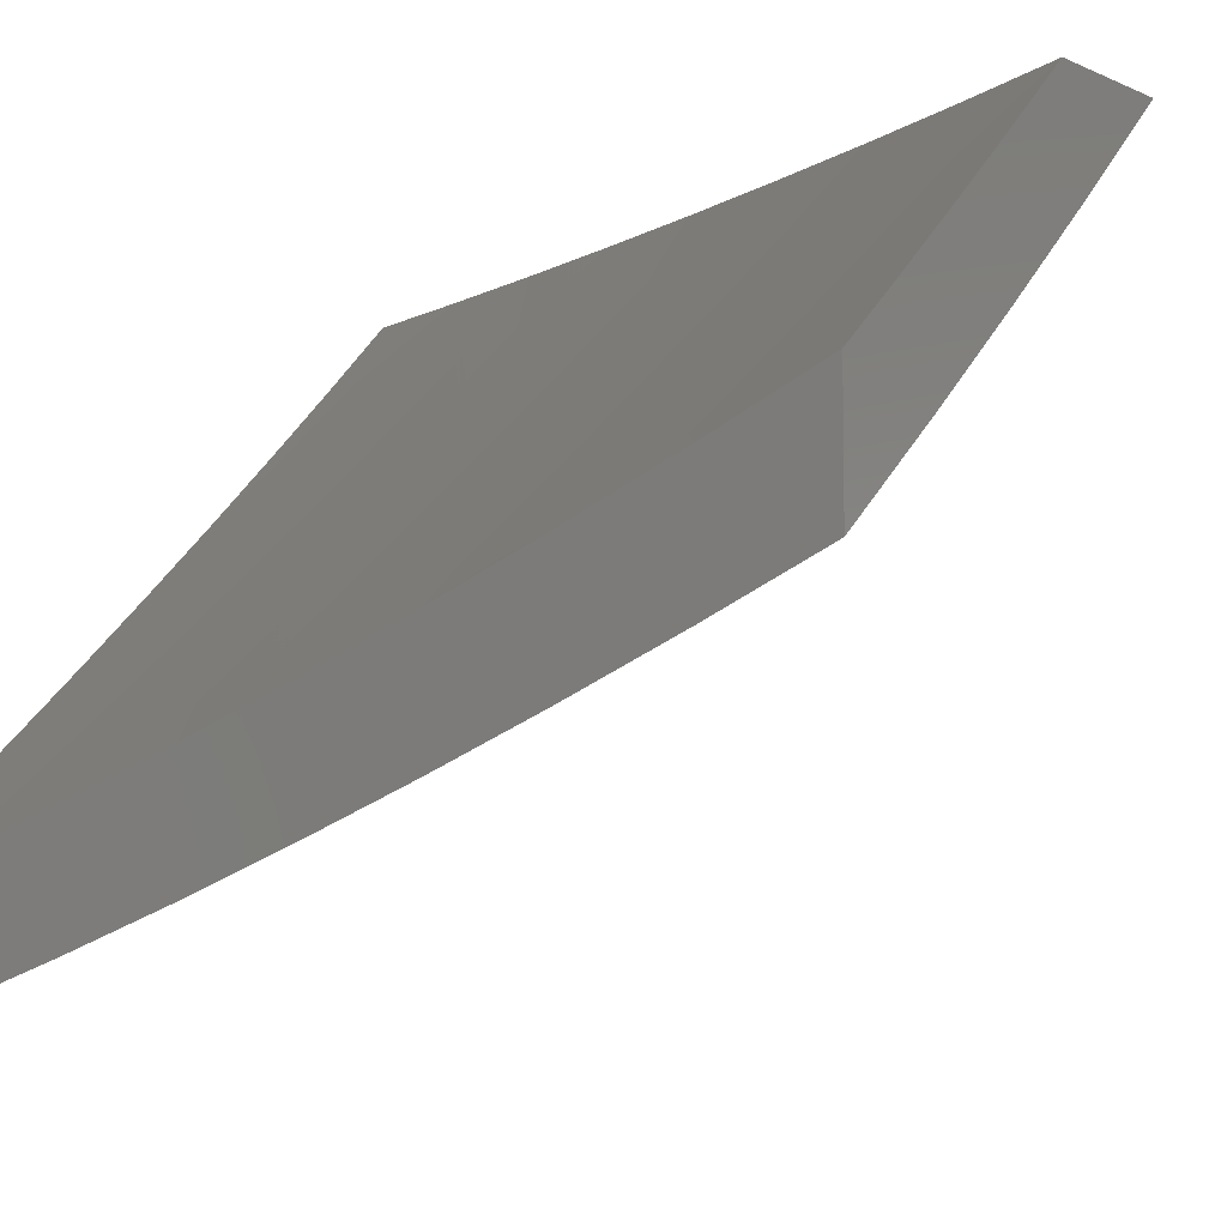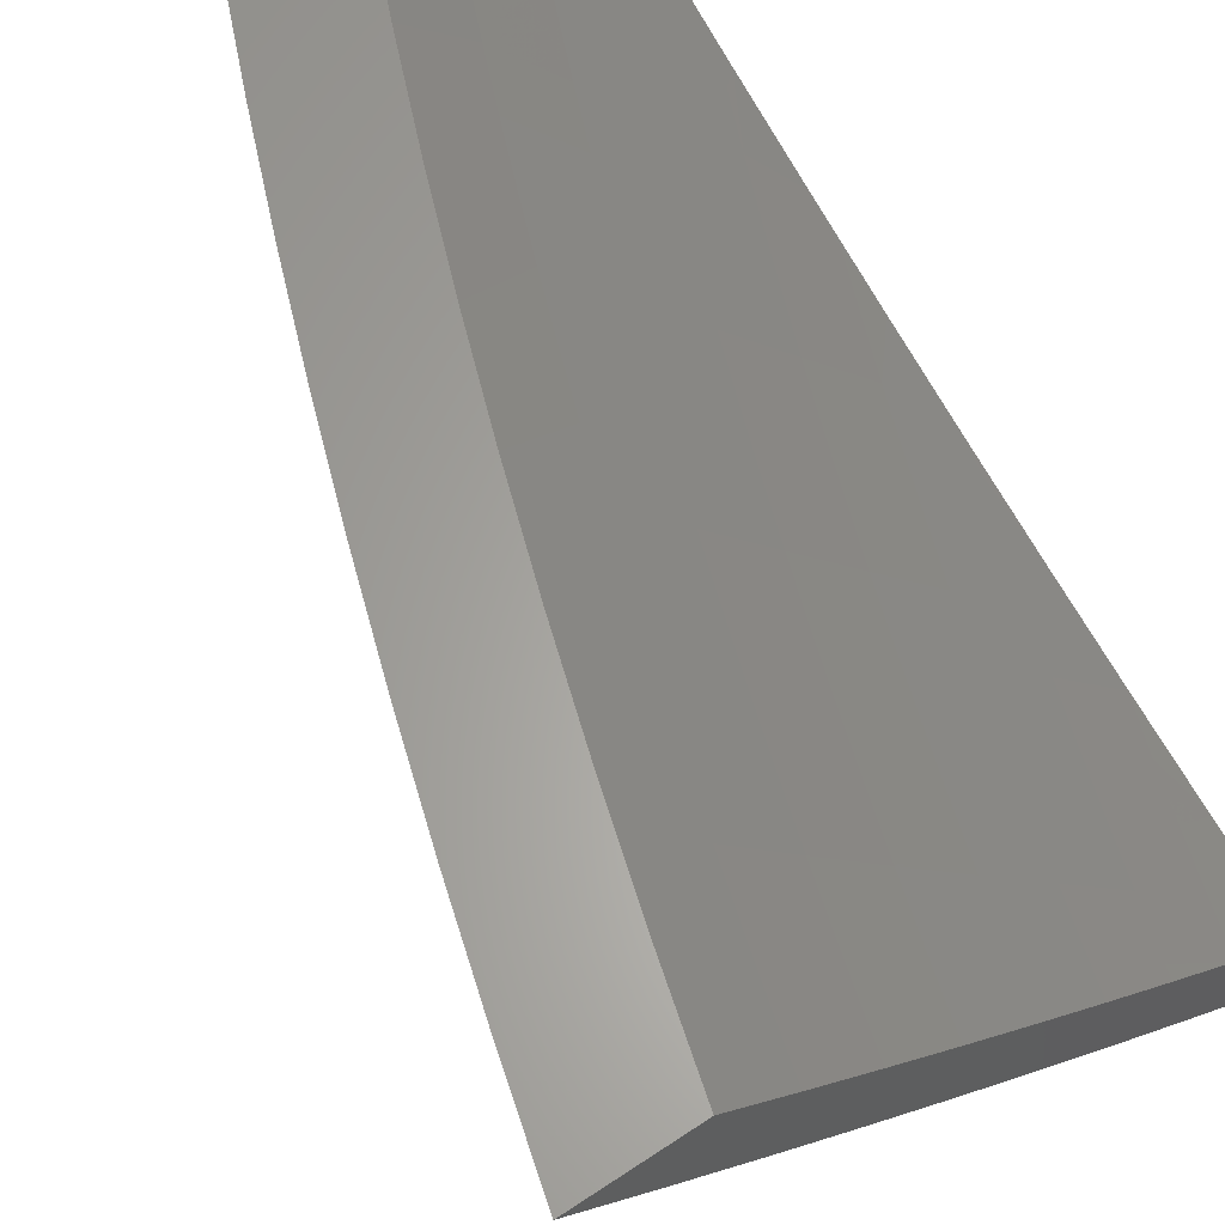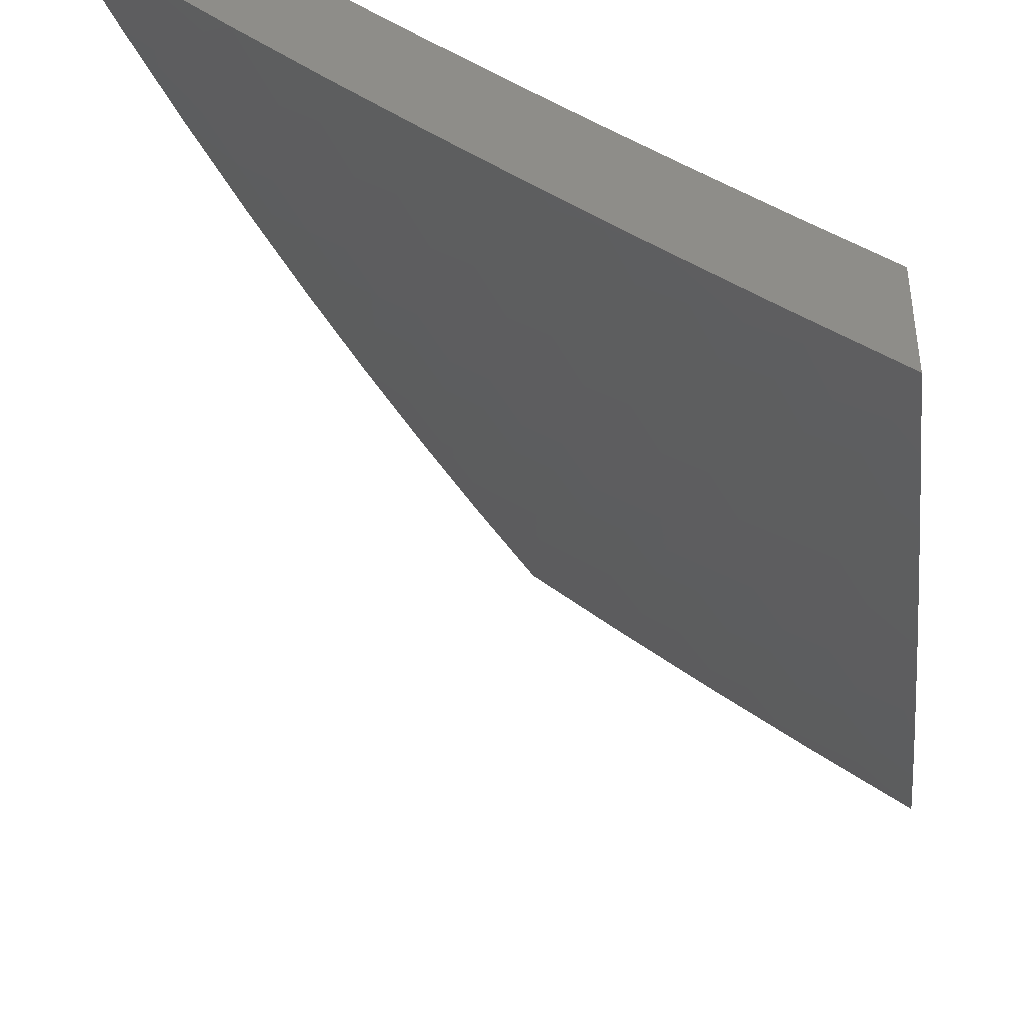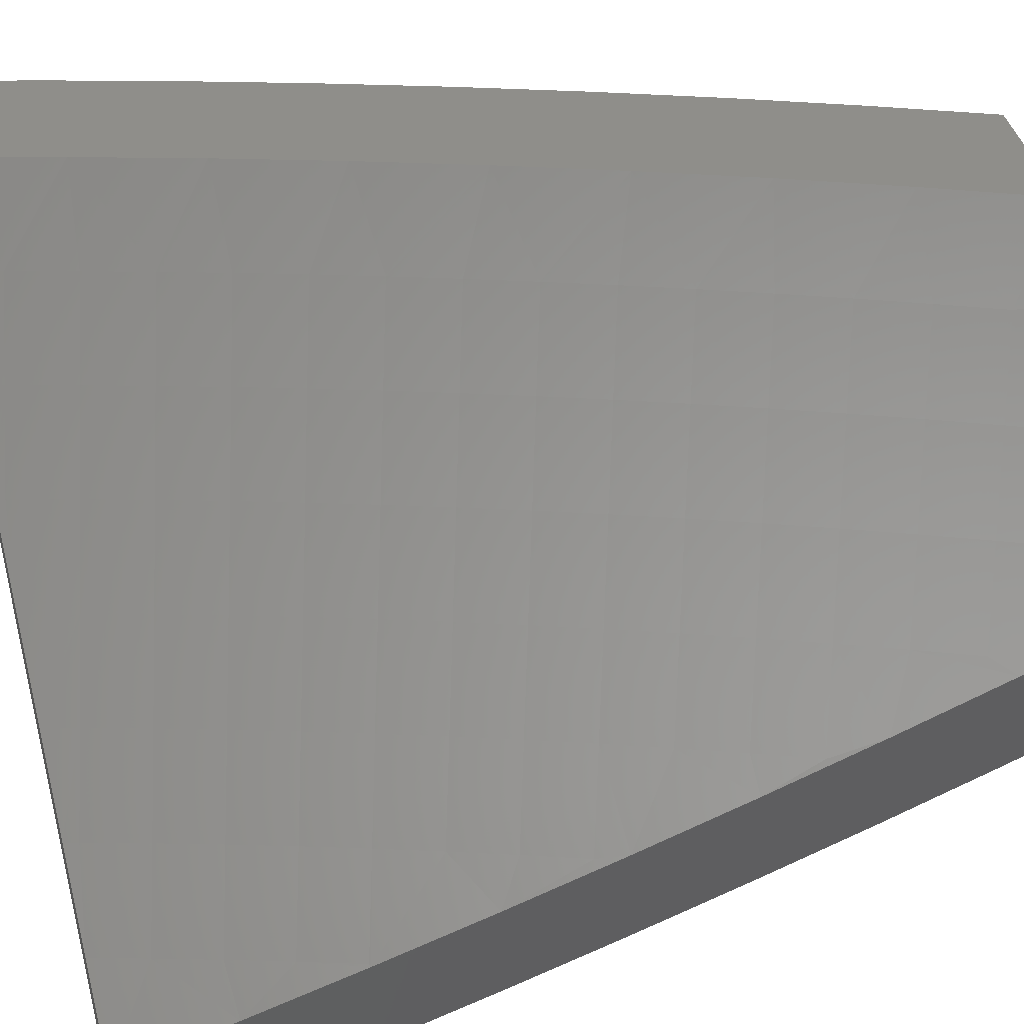
<metadata>
{"format":"stl","ext":"stl","renderer":"f3d","projection":"perspective","resolution":1024,"background":"white","views":[{"elev":-7.9,"azim":128.7,"up":"+Z"},{"elev":63.2,"azim":-33.9,"up":"+Z"},{"elev":-42.9,"azim":7.3,"up":"+Z"},{"elev":43.9,"azim":74.0,"up":"+Z"}]}
</metadata>
<code>
# stl→obj: 308 verts, 612 faces
v -7.216 3 -8.068
v -7.287 3 -8
v -7.232 2.939 -8.077
v -7.338 2.878 -8
v -7.261 2.871 -8.077
v -7.288 2.803 -8.077
v -7.219 2.776 -8.154
v -7.245 2.709 -8.154
v -7.175 2.682 -8.23
v -7.201 2.616 -8.23
v -7.129 2.59 -8.305
v -7.154 2.523 -8.305
v -7.081 2.498 -8.38
v -7.105 2.432 -8.38
v -7.032 2.407 -8.453
v -7.055 2.342 -8.453
v -7 2.38 -8.49
v -7 2.254 -8.528
v -7.077 2.277 -8.453
v -7.003 2.253 -8.526
v -7.024 2.188 -8.526
v -7 2.127 -8.564
v -7.045 2.123 -8.526
v -7.065 2.059 -8.526
v -7.12 2.146 -8.453
v -7.14 2.081 -8.453
v -7.194 2.168 -8.38
v -7.214 2.102 -8.38
v -7.268 2.191 -8.305
v -7.288 2.124 -8.305
v -7.341 2.213 -8.23
v -7.361 2.145 -8.23
v -7.413 2.234 -8.154
v -7.434 2.166 -8.154
v -7.485 2.256 -8.077
v -7.506 2.187 -8.077
v -7.563 2.254 -8
v -7.601 2.128 -8
v -7.387 2.755 -8
v -7.316 2.735 -8.077
v -7.272 2.641 -8.154
v -7.226 2.549 -8.23
v -7.178 2.457 -8.305
v -7.128 2.366 -8.38
v -7.342 2.667 -8.077
v -7.435 2.631 -8
v -7.367 2.599 -8.077
v -7.392 2.53 -8.077
v -7.321 2.506 -8.154
v -7.345 2.438 -8.154
v -7.274 2.414 -8.23
v -7.297 2.347 -8.23
v -7.224 2.324 -8.305
v -7.246 2.257 -8.305
v -7.173 2.234 -8.38
v -7.479 2.506 -8
v -7.416 2.462 -8.077
v -7.369 2.37 -8.154
v -7.319 2.28 -8.23
v -7.44 2.393 -8.077
v -7.522 2.381 -8
v -7.463 2.325 -8.077
v -7.637 2 -8
v -7.546 2.05 -8.077
v -7.527 2.119 -8.077
v -7.454 2.098 -8.154
v -7.382 2.078 -8.23
v -7.308 2.057 -8.305
v -7.234 2.036 -8.38
v -7.159 2.015 -8.453
v -7.082 2 -8.526
v -7 2 -8.598
v -7.56 2 -8.078
v -7.483 2 -8.154
v -7.474 2.03 -8.154
v -7.404 2 -8.23
v -7.401 2.01 -8.23
v -7.325 2 -8.305
v -7.245 2 -8.38
v -7.164 2 -8.453
v -7.008 2.472 -8.453
v -7 2.505 -8.449
v -7.057 2.563 -8.38
v -7.103 2.656 -8.305
v -7.148 2.749 -8.23
v -7.191 2.844 -8.154
v -7 2.63 -8.407
v -7.031 2.629 -8.38
v -7.077 2.722 -8.305
v -7.121 2.816 -8.23
v -7.163 2.911 -8.154
v -7.134 2.978 -8.154
v -7.145 3 -8.135
v -7.073 3 -8.202
v -7.064 2.949 -8.23
v -7 3 -8.268
v -7 2.877 -8.316
v -7.093 2.882 -8.23
v -7.023 2.854 -8.305
v -7.05 2.788 -8.305
v -7 2.754 -8.363
v -7.005 2.694 -8.38
v -7.297 2.574 -8.154
v -7.25 2.482 -8.23
v -7.201 2.39 -8.305
v -7.151 2.3 -8.38
v -7.099 2.211 -8.453
v -7.391 2.302 -8.154
v -7.674 2 -8.094
v -7.766 2 -8
v -7.703 2.061 -8.047
v -7.73 2.127 -8
v -7.682 2.133 -8.047
v -7.661 2.205 -8.047
v -7.618 2.193 -8.094
v -7.596 2.264 -8.094
v -7.554 2.252 -8.14
v -7.531 2.323 -8.14
v -7.488 2.31 -8.186
v -7.465 2.38 -8.186
v -7.422 2.366 -8.232
v -7.441 2.45 -8.186
v -7.398 2.436 -8.232
v -7.416 2.521 -8.186
v -7.374 2.507 -8.232
v -7.348 2.577 -8.232
v -7.305 2.562 -8.278
v -7.28 2.631 -8.278
v -7.237 2.616 -8.323
v -7.21 2.685 -8.323
v -7.167 2.669 -8.368
v -7.14 2.738 -8.368
v -7.097 2.721 -8.413
v -7.069 2.789 -8.413
v -7.026 2.772 -8.458
v -7.041 2.857 -8.413
v -7 2.877 -8.442
v -7.012 2.925 -8.413
v -7 3 -8.394
v -7.054 2.942 -8.368
v -7.097 2.96 -8.323
v -7.126 2.891 -8.323
v -7.168 2.909 -8.278
v -7.197 2.84 -8.278
v -7.239 2.856 -8.232
v -7.268 2.787 -8.232
v -7.31 2.803 -8.186
v -7.338 2.733 -8.186
v -7.38 2.748 -8.14
v -7.407 2.678 -8.14
v -7.449 2.693 -8.094
v -7.475 2.621 -8.094
v -7.517 2.636 -8.047
v -7.543 2.564 -8.047
v -7.566 2.631 -8
v -7.61 2.506 -8
v -7.568 2.492 -8.047
v -7.593 2.421 -8.047
v -7.55 2.407 -8.094
v -7.616 2.349 -8.047
v -7.574 2.336 -8.094
v -7.639 2.277 -8.047
v -7.692 2.254 -8
v -7.652 2.38 -8
v -7.491 2.708 -8.047
v -7.52 2.755 -8
v -7.463 2.779 -8.047
v -7.472 2.878 -8
v -7.435 2.851 -8.047
v -7.406 2.922 -8.047
v -7.365 2.906 -8.094
v -7.335 2.976 -8.094
v -7.294 2.96 -8.14
v -7.318 3 -8.101
v -7.213 3 -8.2
v -7.421 3 -8
v -7.376 2.993 -8.047
v -7.107 3 -8.298
v -7.18 2.995 -8.232
v -7.21 2.926 -8.232
v -7.252 2.943 -8.186
v -7.281 2.873 -8.186
v -7.323 2.889 -8.14
v -7.352 2.819 -8.14
v -7.393 2.835 -8.094
v -7.422 2.764 -8.094
v -7.139 2.978 -8.278
v -7 2.754 -8.487
v -7.054 2.704 -8.458
v -7.124 2.653 -8.413
v -7.193 2.6 -8.368
v -7.262 2.547 -8.323
v -7.331 2.492 -8.278
v -7.355 2.422 -8.278
v -7.379 2.353 -8.278
v -7.445 2.296 -8.232
v -7.511 2.239 -8.186
v -7.575 2.18 -8.14
v -7.64 2.121 -8.094
v -7.01 2.688 -8.502
v -7 2.63 -8.531
v -7.037 2.62 -8.502
v -7.019 2.537 -8.546
v -7.063 2.553 -8.502
v -7.088 2.486 -8.502
v -7.132 2.501 -8.458
v -7.156 2.433 -8.458
v -7.2 2.448 -8.413
v -7.18 2.365 -8.458
v -7.224 2.379 -8.413
v -7.203 2.297 -8.458
v -7.247 2.311 -8.413
v -7.27 2.242 -8.413
v -7.314 2.256 -8.368
v -7.336 2.187 -8.368
v -7.38 2.2 -8.323
v -7.401 2.13 -8.323
v -7.445 2.143 -8.278
v -7.466 2.073 -8.278
v -7.51 2.085 -8.232
v -7.53 2.015 -8.232
v -7.573 2.026 -8.186
v -7.581 2 -8.187
v -7.617 2.038 -8.14
v -7.66 2.05 -8.094
v -7 2.505 -8.573
v -7.044 2.47 -8.546
v -7.112 2.418 -8.502
v -7.136 2.35 -8.502
v -7.159 2.283 -8.502
v -7.226 2.229 -8.458
v -7.292 2.174 -8.413
v -7.357 2.118 -8.368
v -7.422 2.061 -8.323
v -7.486 2 -8.278
v -7.486 2.003 -8.278
v -7.023 2.388 -8.59
v -7 2.38 -8.612
v -7.047 2.321 -8.59
v -7.002 2.306 -8.633
v -7.024 2.24 -8.633
v -7 2.254 -8.65
v -7.046 2.173 -8.633
v -7 2.127 -8.686
v -7.067 2.107 -8.633
v -7.022 2.093 -8.676
v -7.088 2.04 -8.633
v -7.042 2.027 -8.676
v -7.099 2 -8.633
v -7 2 -8.719
v -7.133 2.053 -8.59
v -7.198 2 -8.546
v -7.178 2.066 -8.546
v -7.223 2.079 -8.502
v -7.158 2.134 -8.546
v -7.203 2.147 -8.502
v -7.136 2.201 -8.546
v -7.181 2.215 -8.502
v -7.114 2.268 -8.546
v -7.244 2.011 -8.502
v -7.295 2 -8.458
v -7.288 2.024 -8.458
v -7.333 2.036 -8.413
v -7.268 2.092 -8.458
v -7.313 2.105 -8.413
v -7.247 2.16 -8.458
v -7.391 2 -8.369
v -7.378 2.048 -8.368
v -7.597 2.109 -8.14
v -7.553 2.097 -8.186
v -7.532 2.168 -8.186
v -7.489 2.155 -8.232
v -7.424 2.213 -8.278
v -7.358 2.269 -8.323
v -7.291 2.325 -8.368
v -7.268 2.394 -8.368
v -7.244 2.463 -8.368
v -7.176 2.516 -8.413
v -7.106 2.569 -8.458
v -7.467 2.226 -8.232
v -7.402 2.283 -8.278
v -7.335 2.339 -8.323
v -7.312 2.408 -8.323
v -7.287 2.478 -8.323
v -7.219 2.532 -8.368
v -7.15 2.585 -8.413
v -7.08 2.637 -8.458
v -7.113 2.12 -8.59
v -7.091 2.187 -8.59
v -7.069 2.254 -8.59
v -7.091 2.336 -8.546
v -7.068 2.403 -8.546
v -7.508 2.394 -8.14
v -7.526 2.478 -8.094
v -7.484 2.464 -8.14
v -7.459 2.536 -8.14
v -7.391 2.592 -8.186
v -7.322 2.647 -8.232
v -7.253 2.701 -8.278
v -7.183 2.754 -8.323
v -7.112 2.806 -8.368
v -7.501 2.55 -8.094
v -7.433 2.607 -8.14
v -7.365 2.662 -8.186
v -7.295 2.717 -8.232
v -7.225 2.77 -8.278
v -7.155 2.823 -8.323
v -7.084 2.874 -8.368
f 1 2 3
f 3 2 4
f 3 4 5
f 5 4 6
f 5 6 7
f 7 6 8
f 7 8 9
f 9 8 10
f 9 10 11
f 11 10 12
f 11 12 13
f 13 12 14
f 13 14 15
f 15 14 16
f 15 16 17
f 17 16 18
f 18 16 19
f 18 19 20
f 20 19 21
f 20 21 18
f 18 21 22
f 22 21 23
f 22 23 24
f 24 23 25
f 24 25 26
f 26 25 27
f 26 27 28
f 28 27 29
f 28 29 30
f 30 29 31
f 30 31 32
f 32 31 33
f 32 33 34
f 34 33 35
f 34 35 36
f 36 35 37
f 36 37 38
f 4 39 6
f 6 39 40
f 6 40 8
f 8 40 41
f 8 41 10
f 10 41 42
f 10 42 12
f 12 42 43
f 12 43 14
f 14 43 44
f 14 44 16
f 16 44 19
f 40 39 45
f 45 39 46
f 45 46 47
f 47 46 48
f 47 48 49
f 49 48 50
f 49 50 51
f 51 50 52
f 51 52 53
f 53 52 54
f 53 54 55
f 55 54 27
f 55 27 25
f 46 56 48
f 48 56 57
f 48 57 50
f 50 57 58
f 50 58 52
f 52 58 59
f 52 59 54
f 54 59 29
f 54 29 27
f 57 56 60
f 60 56 61
f 60 61 62
f 62 61 37
f 62 37 35
f 63 64 38
f 38 64 65
f 38 65 36
f 36 65 66
f 36 66 34
f 34 66 67
f 34 67 32
f 32 67 68
f 32 68 30
f 30 68 69
f 30 69 28
f 28 69 70
f 28 70 26
f 26 70 71
f 26 71 24
f 24 71 72
f 24 72 22
f 63 73 64
f 64 73 74
f 64 74 75
f 75 74 76
f 75 76 77
f 77 76 78
f 77 78 67
f 67 78 68
f 78 79 68
f 68 79 69
f 79 80 69
f 69 80 70
f 80 71 70
f 15 17 81
f 81 17 82
f 81 82 13
f 13 82 83
f 13 83 11
f 11 83 84
f 11 84 9
f 9 84 85
f 9 85 7
f 7 85 86
f 7 86 5
f 5 86 3
f 82 87 83
f 83 87 88
f 83 88 84
f 84 88 89
f 84 89 85
f 85 89 90
f 85 90 86
f 86 90 91
f 86 91 3
f 3 91 92
f 3 92 1
f 1 92 93
f 93 92 94
f 94 92 95
f 94 95 96
f 96 95 97
f 97 95 98
f 97 98 99
f 99 98 100
f 99 100 97
f 97 100 101
f 101 100 89
f 101 89 102
f 102 89 88
f 102 88 87
f 87 101 102
f 95 92 98
f 98 92 91
f 98 91 90
f 100 98 90
f 100 90 89
f 40 45 41
f 41 45 103
f 41 103 42
f 42 103 104
f 42 104 43
f 43 104 105
f 43 105 44
f 44 105 106
f 44 106 19
f 19 106 107
f 19 107 21
f 21 107 23
f 45 47 103
f 103 47 49
f 103 49 104
f 104 49 51
f 104 51 105
f 105 51 53
f 105 53 106
f 106 53 55
f 106 55 107
f 107 55 25
f 107 25 23
f 15 81 13
f 62 108 60
f 60 108 58
f 60 58 57
f 58 108 59
f 59 108 31
f 59 31 29
f 35 33 62
f 62 33 108
f 33 31 108
f 66 65 75
f 75 65 64
f 67 66 77
f 77 66 75
f 109 110 111
f 111 110 112
f 111 112 113
f 113 112 114
f 113 114 115
f 115 114 116
f 115 116 117
f 117 116 118
f 117 118 119
f 119 118 120
f 119 120 121
f 121 120 122
f 121 122 123
f 123 122 124
f 123 124 125
f 125 124 126
f 125 126 127
f 127 126 128
f 127 128 129
f 129 128 130
f 129 130 131
f 131 130 132
f 131 132 133
f 133 132 134
f 133 134 135
f 135 134 136
f 135 136 137
f 137 136 138
f 137 138 139
f 139 138 140
f 139 140 141
f 141 140 142
f 141 142 143
f 143 142 144
f 143 144 145
f 145 144 146
f 145 146 147
f 147 146 148
f 147 148 149
f 149 148 150
f 149 150 151
f 151 150 152
f 151 152 153
f 153 152 154
f 153 154 155
f 155 154 156
f 156 154 157
f 156 157 158
f 158 157 159
f 158 159 160
f 160 159 161
f 160 161 162
f 162 161 116
f 162 116 114
f 112 163 114
f 114 163 162
f 163 164 162
f 162 164 160
f 160 164 158
f 158 164 156
f 153 155 165
f 165 155 166
f 165 166 167
f 167 166 168
f 167 168 169
f 169 168 170
f 169 170 171
f 171 170 172
f 171 172 173
f 173 172 174
f 173 174 175
f 168 176 170
f 170 176 177
f 170 177 172
f 172 177 174
f 176 174 177
f 178 179 175
f 175 179 180
f 175 180 181
f 181 180 182
f 181 182 183
f 183 182 184
f 183 184 185
f 185 184 186
f 185 186 167
f 167 186 165
f 139 141 178
f 178 141 187
f 178 187 179
f 179 187 180
f 137 188 135
f 135 188 189
f 135 189 133
f 133 189 190
f 133 190 131
f 131 190 191
f 131 191 129
f 129 191 192
f 129 192 127
f 127 192 193
f 127 193 125
f 125 193 194
f 125 194 123
f 123 194 195
f 123 195 121
f 121 195 196
f 121 196 119
f 119 196 197
f 119 197 117
f 117 197 198
f 117 198 115
f 115 198 199
f 115 199 113
f 113 199 111
f 189 188 200
f 200 188 201
f 200 201 202
f 202 201 203
f 202 203 204
f 204 203 205
f 204 205 206
f 206 205 207
f 206 207 208
f 208 207 209
f 208 209 210
f 210 209 211
f 210 211 212
f 212 211 213
f 212 213 214
f 214 213 215
f 214 215 216
f 216 215 217
f 216 217 218
f 218 217 219
f 218 219 220
f 220 219 221
f 220 221 222
f 222 221 223
f 222 223 224
f 224 223 109
f 224 109 225
f 225 109 111
f 225 111 199
f 201 226 203
f 203 226 227
f 203 227 205
f 205 227 228
f 205 228 207
f 207 228 229
f 207 229 209
f 209 229 230
f 209 230 211
f 211 230 231
f 211 231 213
f 213 231 232
f 213 232 215
f 215 232 233
f 215 233 217
f 217 233 234
f 217 234 219
f 219 234 235
f 219 235 236
f 236 235 221
f 236 221 219
f 227 226 237
f 237 226 238
f 237 238 239
f 239 238 240
f 239 240 241
f 241 240 242
f 241 242 243
f 243 242 244
f 243 244 245
f 245 244 246
f 245 246 247
f 247 246 248
f 247 248 249
f 249 248 250
f 250 248 246
f 250 246 244
f 238 242 240
f 247 249 251
f 251 249 252
f 251 252 253
f 253 252 254
f 253 254 255
f 255 254 256
f 255 256 257
f 257 256 258
f 257 258 259
f 259 258 230
f 259 230 229
f 254 252 260
f 260 252 261
f 260 261 262
f 262 261 263
f 262 263 264
f 264 263 265
f 264 265 266
f 266 265 232
f 266 232 231
f 261 267 263
f 263 267 268
f 263 268 265
f 265 268 233
f 265 233 232
f 268 267 234
f 234 267 235
f 235 223 221
f 185 167 169
f 224 225 269
f 269 225 199
f 269 199 198
f 222 224 270
f 270 224 269
f 270 269 271
f 271 269 198
f 271 198 197
f 222 270 220
f 220 270 272
f 220 272 218
f 218 272 273
f 218 273 216
f 216 273 274
f 216 274 214
f 214 274 275
f 214 275 212
f 212 275 276
f 212 276 210
f 210 276 277
f 210 277 208
f 208 277 278
f 208 278 206
f 206 278 279
f 206 279 204
f 204 279 202
f 272 270 271
f 233 268 234
f 254 260 262
f 254 262 264
f 118 116 161
f 272 271 280
f 280 271 197
f 280 197 196
f 272 280 273
f 273 280 281
f 273 281 274
f 274 281 282
f 274 282 275
f 275 282 283
f 275 283 276
f 276 283 284
f 276 284 277
f 277 284 285
f 277 285 278
f 278 285 286
f 278 286 279
f 279 286 287
f 279 287 202
f 202 287 200
f 281 280 196
f 254 264 256
f 256 264 266
f 256 266 258
f 258 266 231
f 258 231 230
f 251 253 288
f 288 253 255
f 288 255 289
f 289 255 257
f 289 257 290
f 290 257 259
f 290 259 291
f 291 259 229
f 291 229 228
f 247 251 245
f 245 251 288
f 245 288 243
f 243 288 289
f 243 289 241
f 241 289 290
f 241 290 239
f 239 290 291
f 239 291 292
f 292 291 228
f 292 228 227
f 118 161 293
f 293 161 159
f 293 159 294
f 294 159 157
f 294 157 154
f 118 293 120
f 120 293 295
f 120 295 122
f 122 295 296
f 122 296 124
f 124 296 297
f 124 297 126
f 126 297 298
f 126 298 128
f 128 298 299
f 128 299 130
f 130 299 300
f 130 300 132
f 132 300 301
f 132 301 134
f 134 301 136
f 295 293 294
f 281 196 195
f 281 195 282
f 282 195 194
f 282 194 283
f 283 194 193
f 283 193 284
f 284 193 192
f 284 192 285
f 285 192 191
f 285 191 286
f 286 191 190
f 286 190 287
f 287 190 189
f 287 189 200
f 295 294 302
f 302 294 154
f 302 154 152
f 295 302 296
f 296 302 303
f 296 303 297
f 297 303 304
f 297 304 298
f 298 304 305
f 298 305 299
f 299 305 306
f 299 306 300
f 300 306 307
f 300 307 301
f 301 307 308
f 301 308 136
f 136 308 138
f 303 302 152
f 227 237 292
f 292 237 239
f 304 303 150
f 150 303 152
f 165 186 151
f 151 186 149
f 304 150 148
f 147 149 184
f 184 149 186
f 304 148 305
f 305 148 146
f 305 146 306
f 306 146 144
f 306 144 307
f 307 144 142
f 307 142 308
f 308 142 140
f 308 140 138
f 153 165 151
f 185 169 171
f 185 171 183
f 183 171 173
f 183 173 181
f 181 173 175
f 147 184 182
f 147 182 145
f 145 182 180
f 145 180 143
f 143 180 187
f 143 187 141
f 250 72 249
f 249 72 71
f 249 71 252
f 252 71 80
f 252 80 261
f 261 80 79
f 261 79 267
f 267 79 78
f 267 78 76
f 267 76 235
f 235 76 74
f 235 74 223
f 223 74 73
f 223 73 109
f 109 73 63
f 109 63 110
f 110 63 112
f 112 63 38
f 112 38 163
f 163 38 37
f 163 37 164
f 164 37 156
f 156 37 61
f 156 61 155
f 155 61 56
f 155 56 166
f 166 56 46
f 166 46 168
f 168 46 39
f 168 39 176
f 176 39 4
f 176 4 2
f 176 2 174
f 174 2 1
f 174 1 175
f 175 1 93
f 175 93 94
f 175 94 178
f 178 94 96
f 178 96 139
f 96 97 139
f 139 97 101
f 139 101 137
f 137 101 87
f 137 87 188
f 188 87 82
f 188 82 201
f 201 82 17
f 201 17 226
f 226 17 18
f 226 18 238
f 238 18 242
f 242 18 22
f 242 22 244
f 244 22 72
f 244 72 250

</code>
